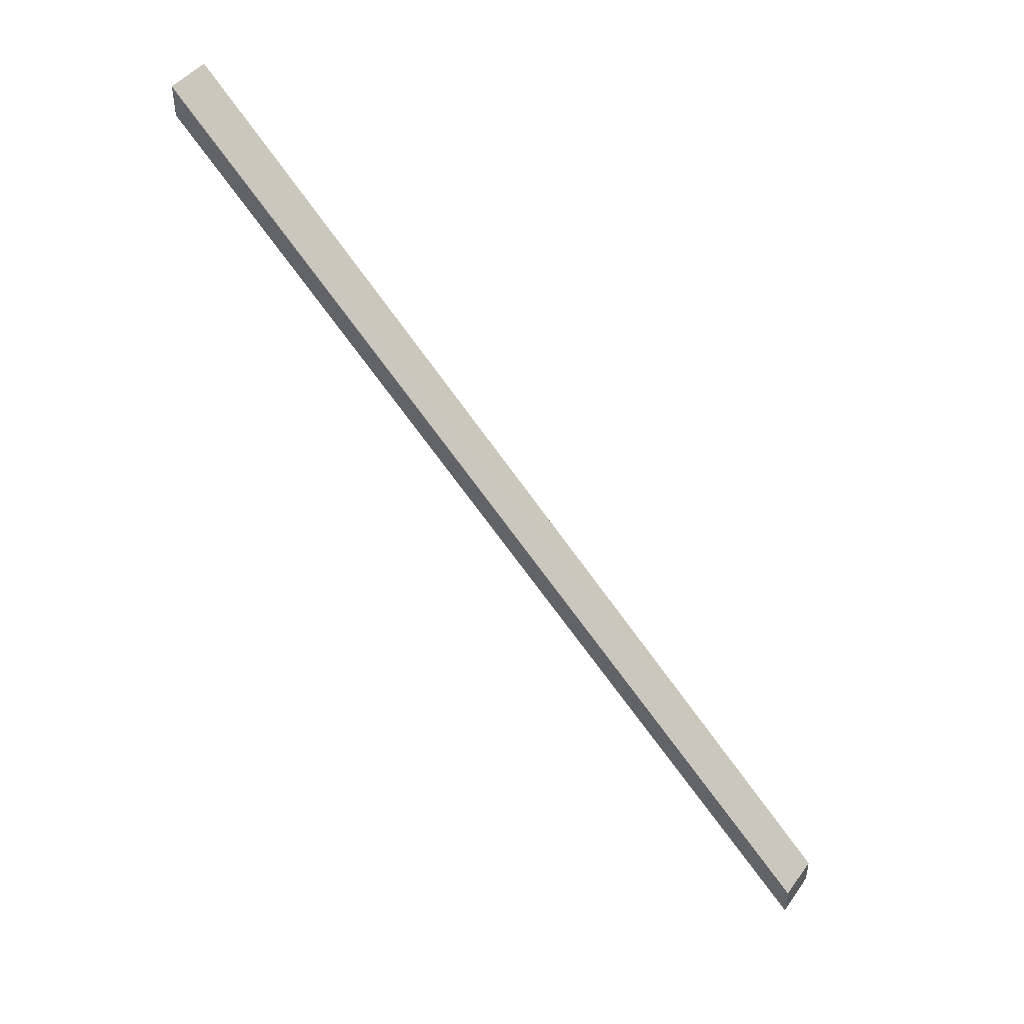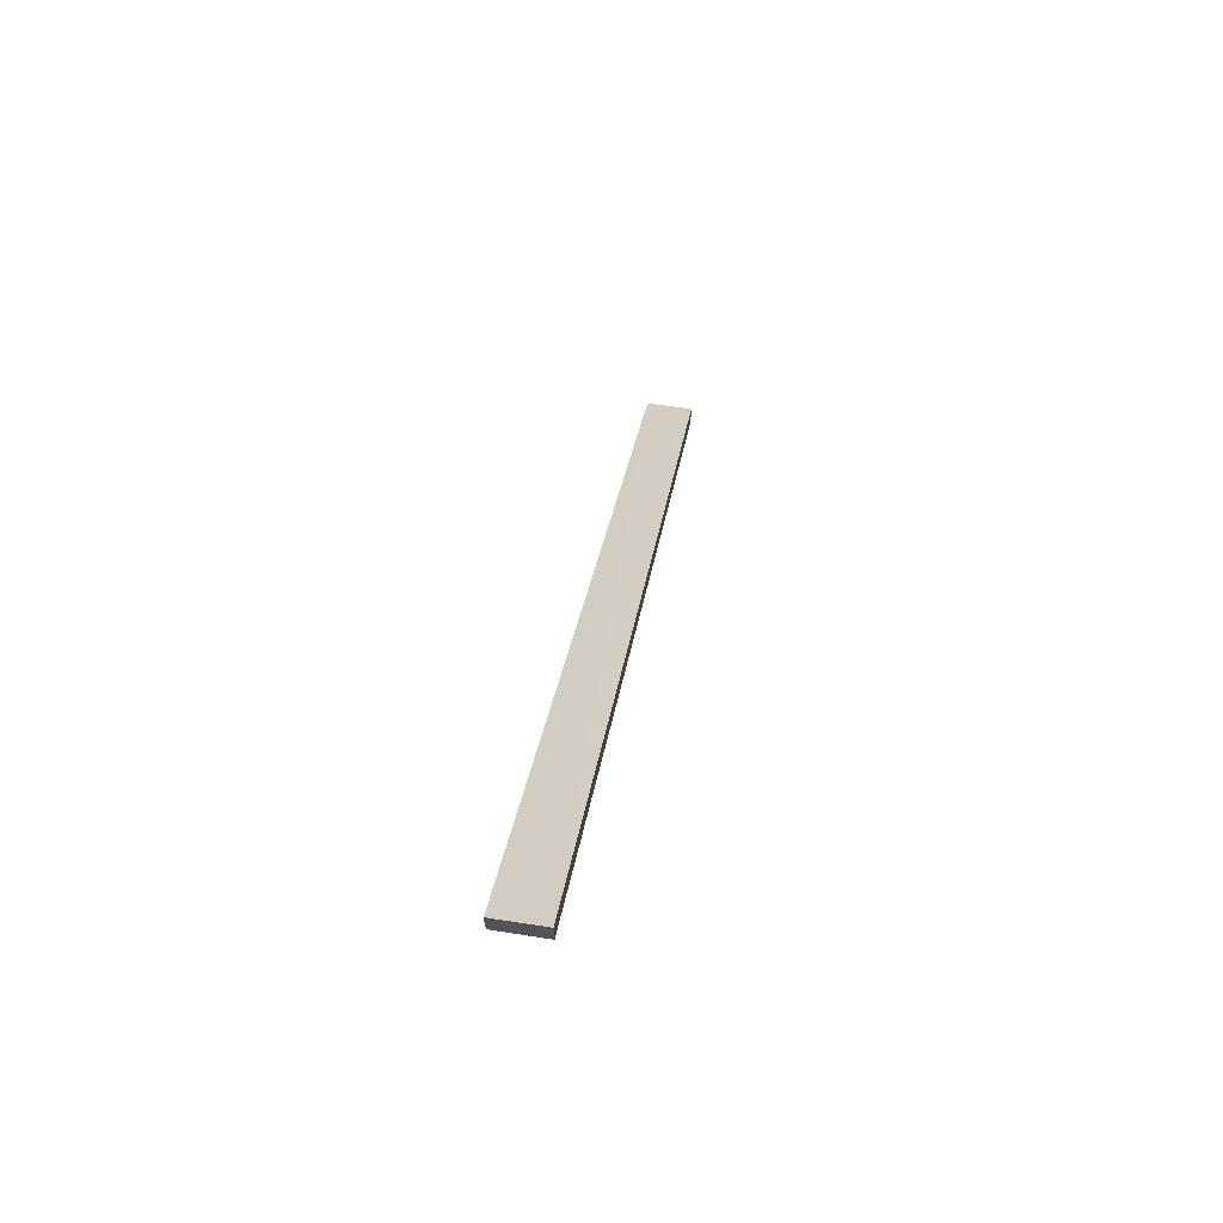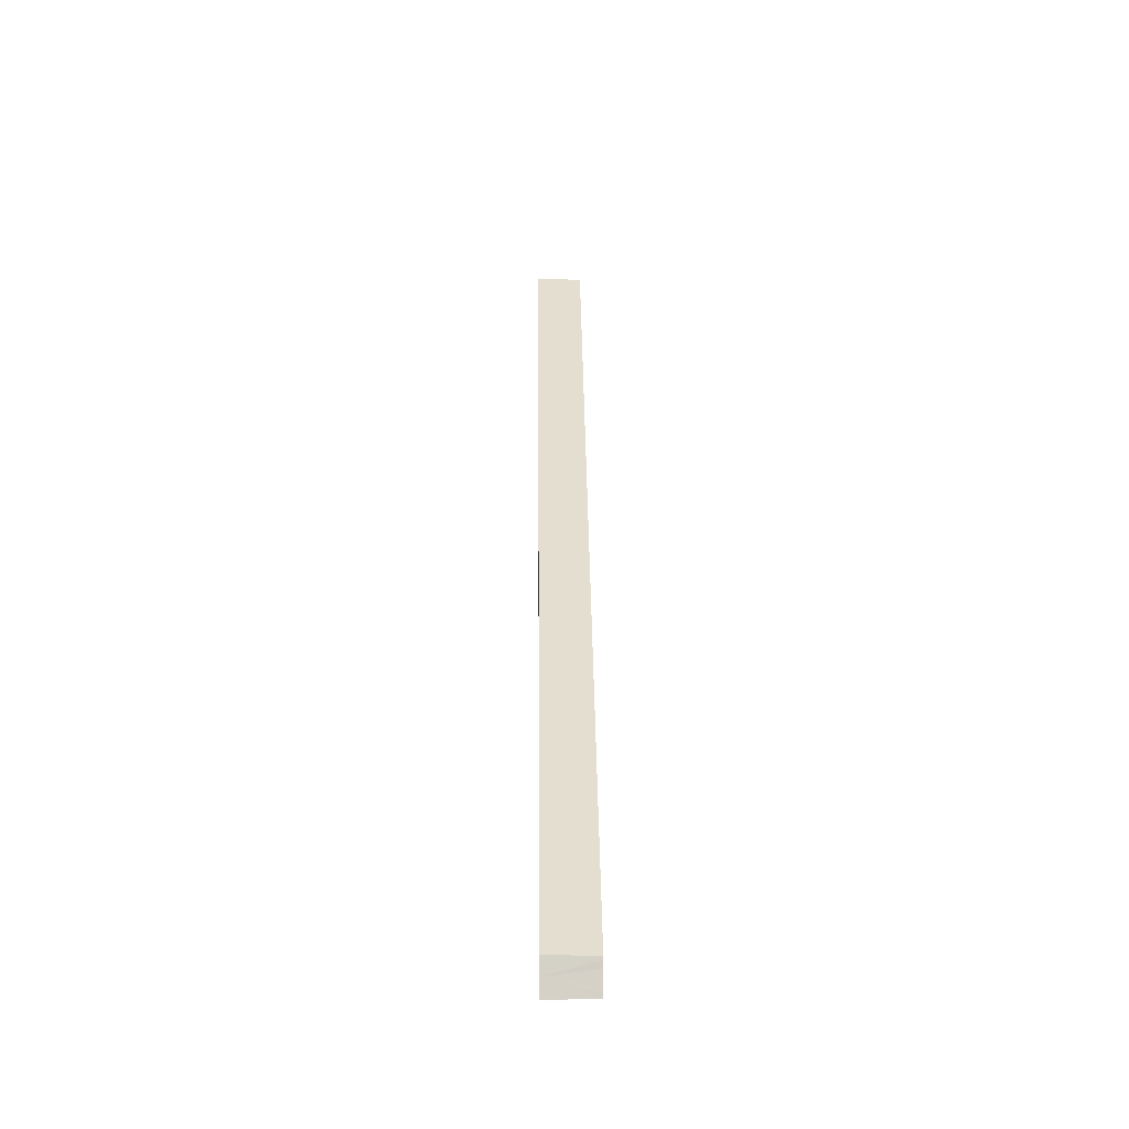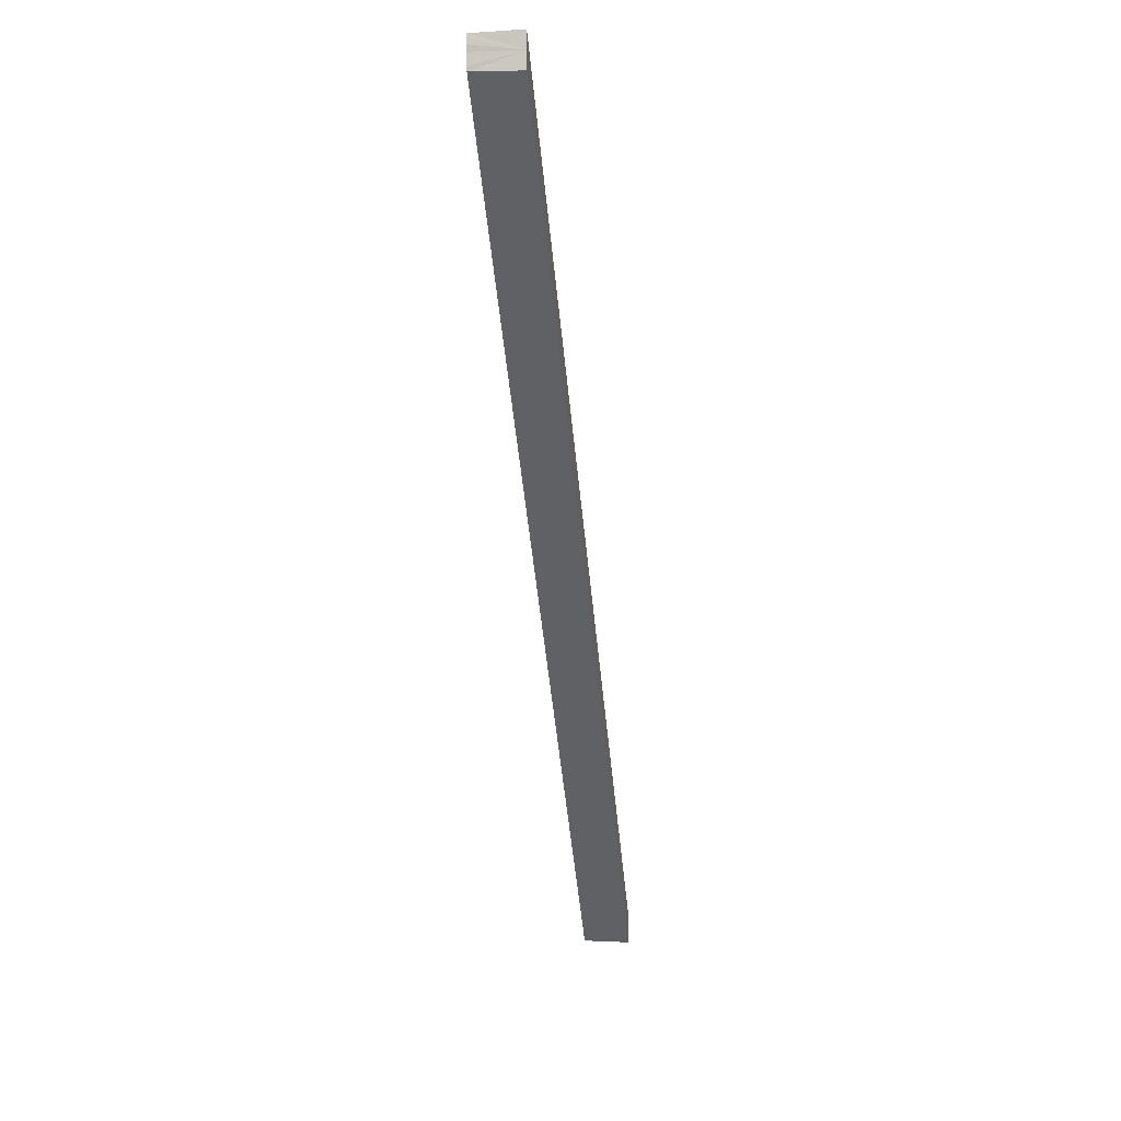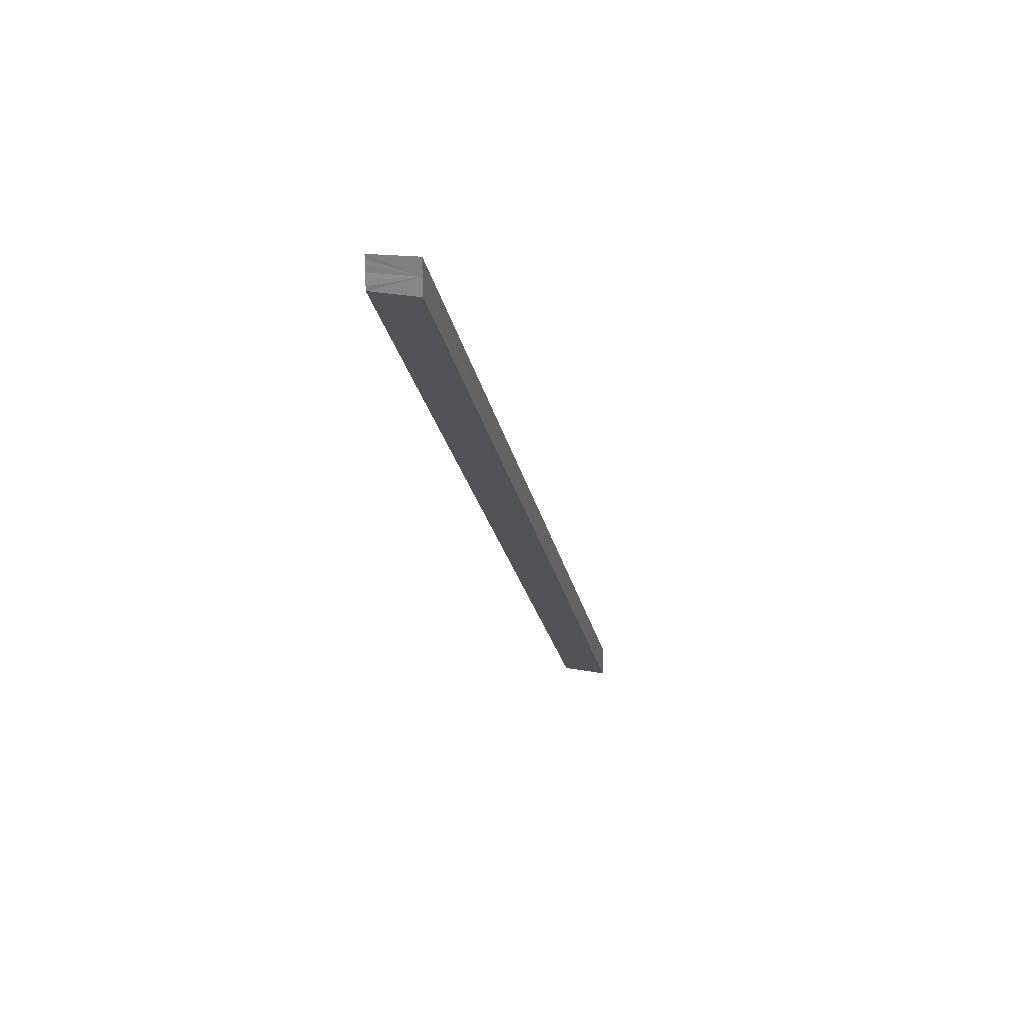
<metadata>
{"format":"obj","ext":"obj","renderer":"f3d","projection":"perspective","resolution":1024,"background":"white","views":[{"elev":46.8,"azim":-55.9,"up":"+Z"},{"elev":68.8,"azim":-170.7,"up":"+Z"},{"elev":-9.6,"azim":-0.9,"up":"+Z"},{"elev":-4.3,"azim":-172.3,"up":"+Z"},{"elev":24.7,"azim":-165.7,"up":"+Z"}]}
</metadata>
<code>
o 14192
v 2198 1866 3.964
v 2198 1866 3.962
v 2198 1866 3.805
v 2198 1866 3.803
v 2198 1866 3.961
v 2198 1866 3.802
v 2198 1866 3.96
v 2198 1866 3.801
v 2198 1866 3.96
v 2198 1866 3.96
v 2198 1866 3.801
v 2198 1866 3.96
v 2198 1866 3.96
v 2198 1866 3.801
v 2198 1866 3.96
v 2198 1866 3.801
v 2198 1866 3.961
v 2198 1866 3.962
v 2198 1866 3.964
v 2198 1866 3.965
v 2198 1866 3.966
v 2198 1866 3.967
v 2198 1866 3.967
v 2198 1866 3.808
v 2198 1866 3.808
v 2198 1866 3.807
v 2198 1866 3.808
v 2198 1866 3.806
v 2198 1866 3.966
v 2198 1866 3.805
v 2198 1866 3.965
v 2198 1866 3.803
v 2198 1866 3.964
v 2198 1866 3.802
v 2198 1866 3.962
v 2198 1866 3.801
v 2198 1866 3.961
v 2198 1866 3.96
v 2198 1866 3.961
v 2198 1866 3.962
v 2198 1866 3.802
v 2198 1866 3.964
v 2198 1866 3.803
v 2198 1866 3.965
v 2198 1866 3.805
v 2198 1866 3.966
v 2198 1866 3.806
v 2198 1866 3.967
v 2198 1866 3.807
v 2198 1866 3.967
v 2198 1866 3.967
v 2198 1866 3.808
v 2198 1866 3.967
v 2198 1866 3.967
v 2198 1866 3.808
v 2198 1866 3.808
v 2198 1866 3.808
v 2198 1866 3.966
v 2198 1866 3.807
v 2198 1866 3.965
v 2198 1866 3.806
v 2198 1866 3.807
v 2198 1866 3.808
v 2198 1866 3.806
v 2198 1866 3.805
v 2198 1866 3.803
v 2198 1866 3.802
v 2198 1866 3.801
f 1 2 3
f 3 2 4
f 2 5 4
f 4 5 6
f 5 7 6
f 6 7 8
f 7 9 8
f 8 10 11
f 1 12 9
f 13 12 14
f 14 15 16
f 1 17 15
f 1 18 17
f 1 19 18
f 1 20 19
f 1 21 20
f 1 22 21
f 1 23 22
f 24 23 25
f 26 22 27
f 28 29 26
f 30 31 28
f 32 33 30
f 34 35 32
f 36 37 34
f 38 39 36
f 39 40 41
f 40 42 43
f 42 44 45
f 44 46 47
f 46 48 49
f 50 51 52
f 53 54 55
f 56 54 57
f 54 58 57
f 57 58 59
f 58 60 59
f 59 60 61
f 60 1 61
f 61 1 3
f 3 24 56
f 3 62 63
f 3 64 62
f 3 65 64
f 3 66 65
f 3 67 66
f 3 68 67
f 3 11 68

</code>
